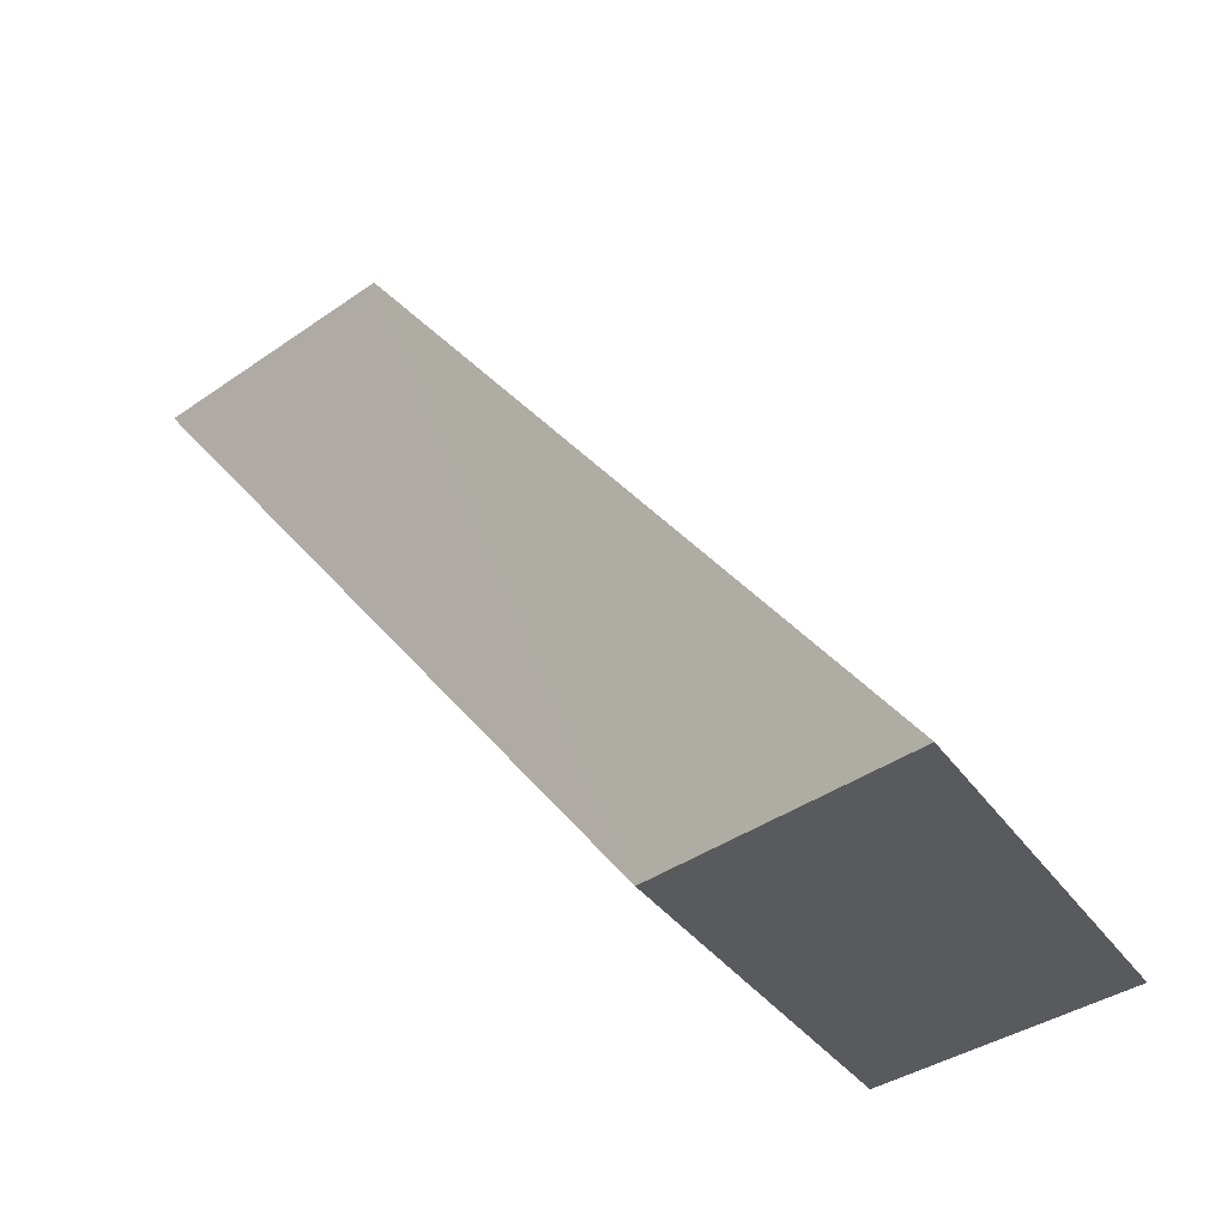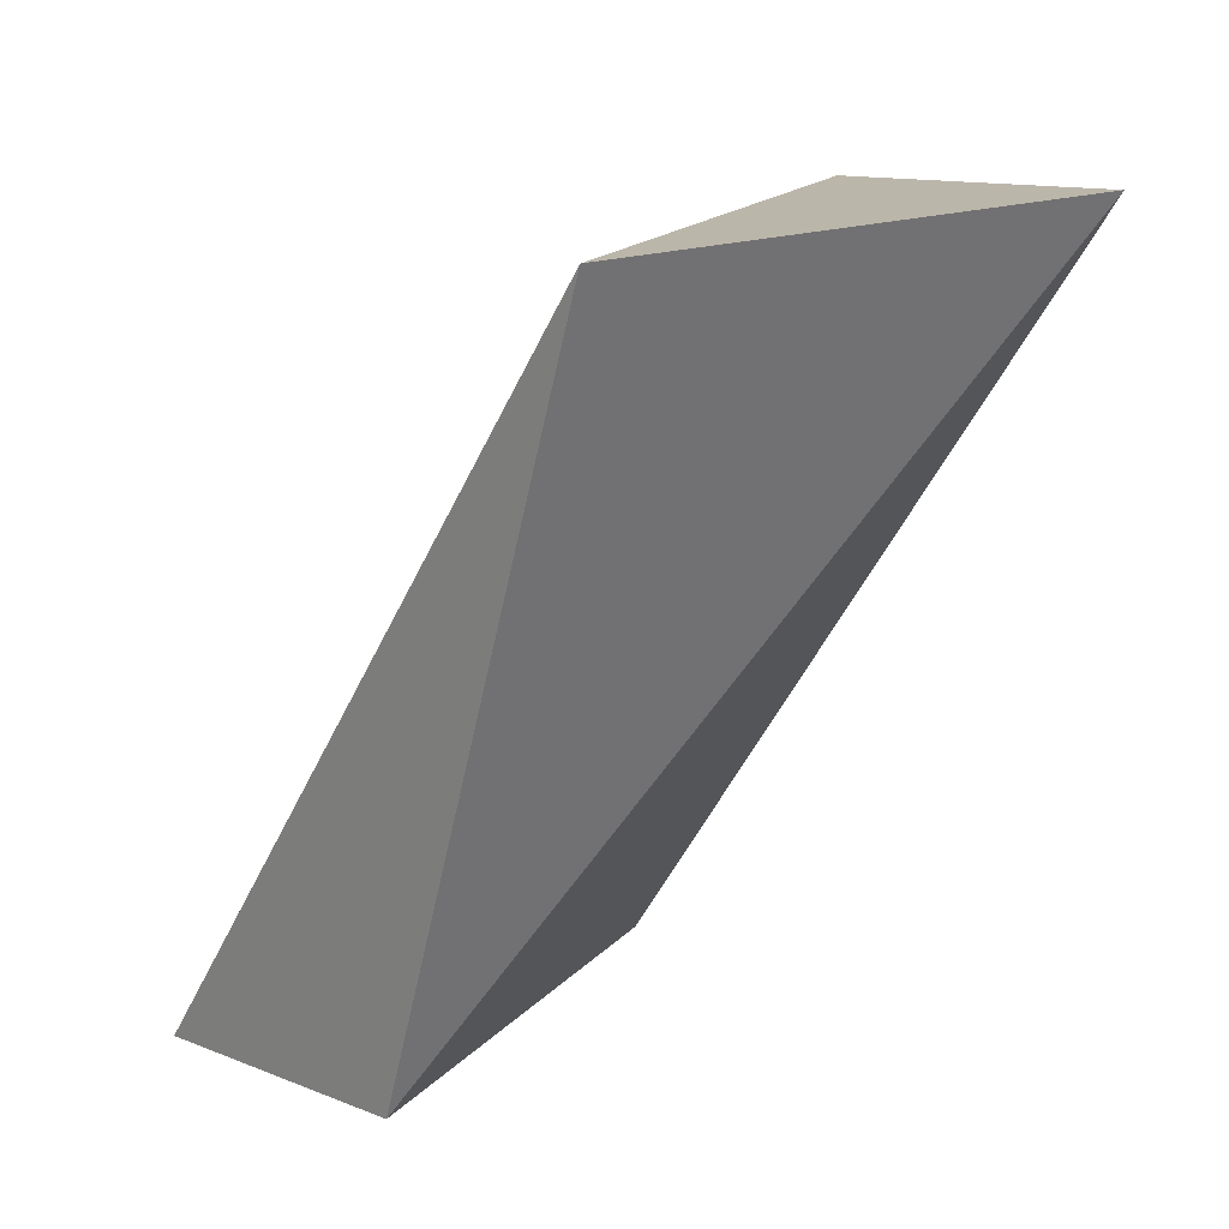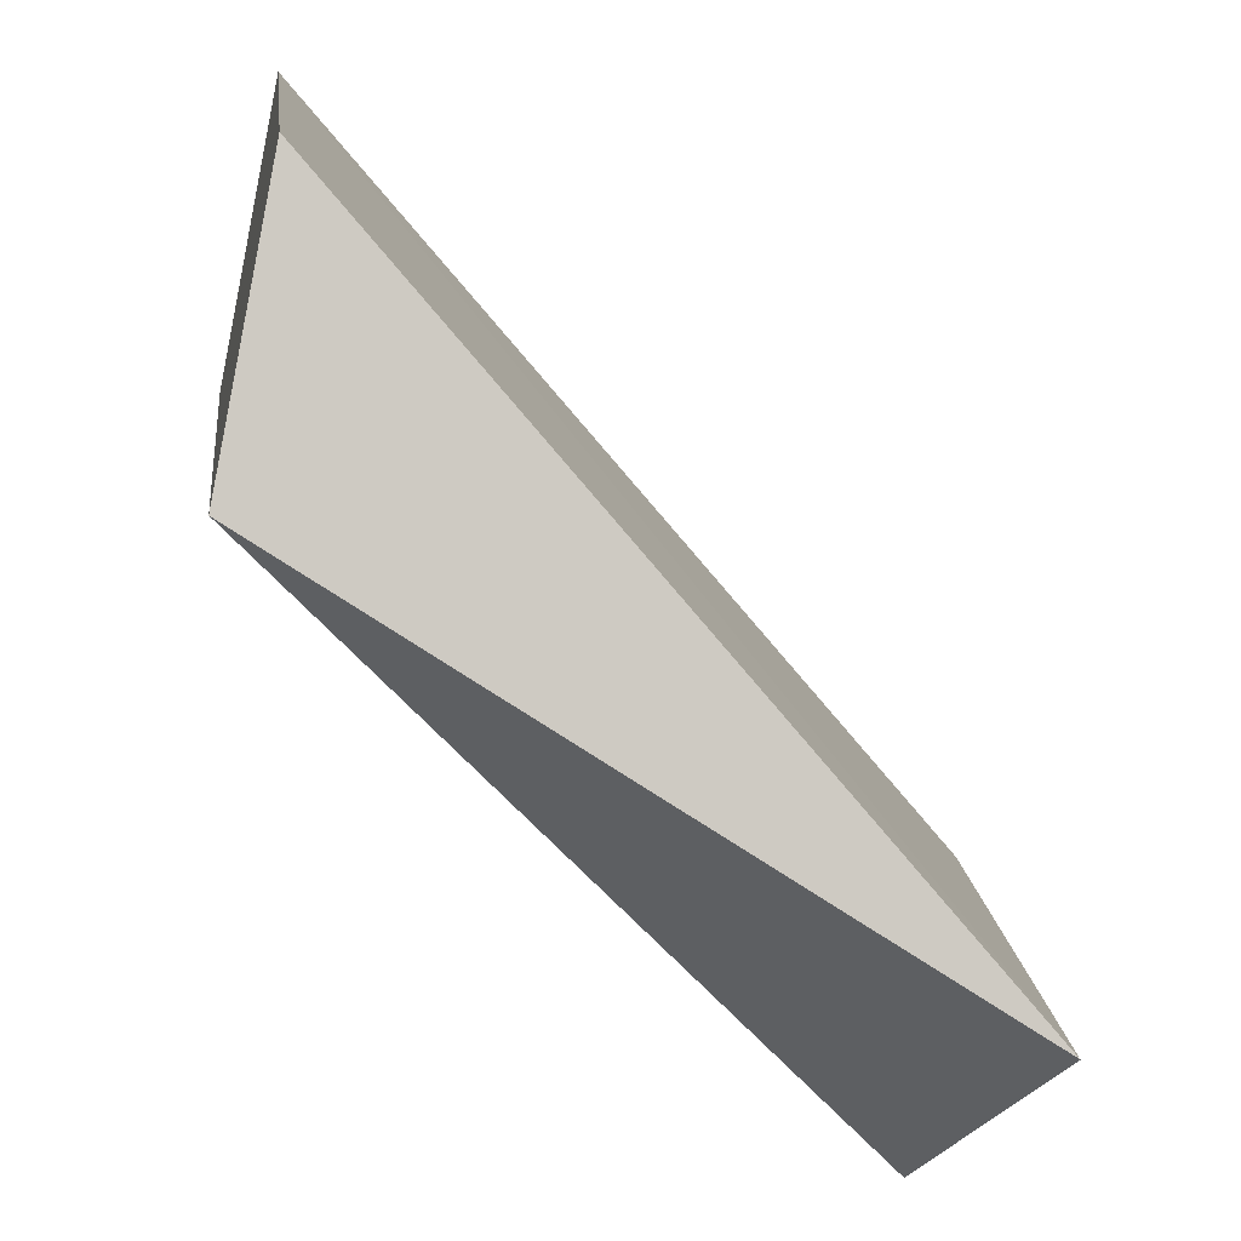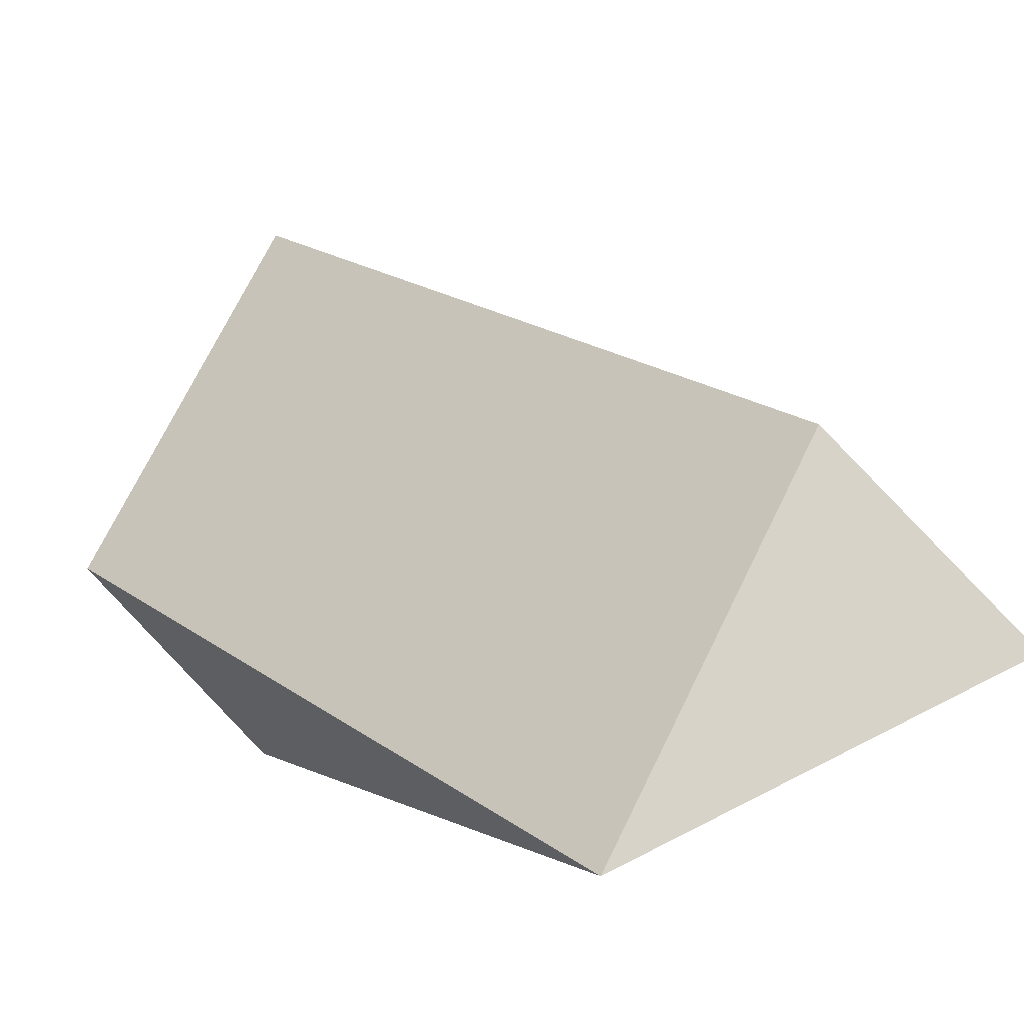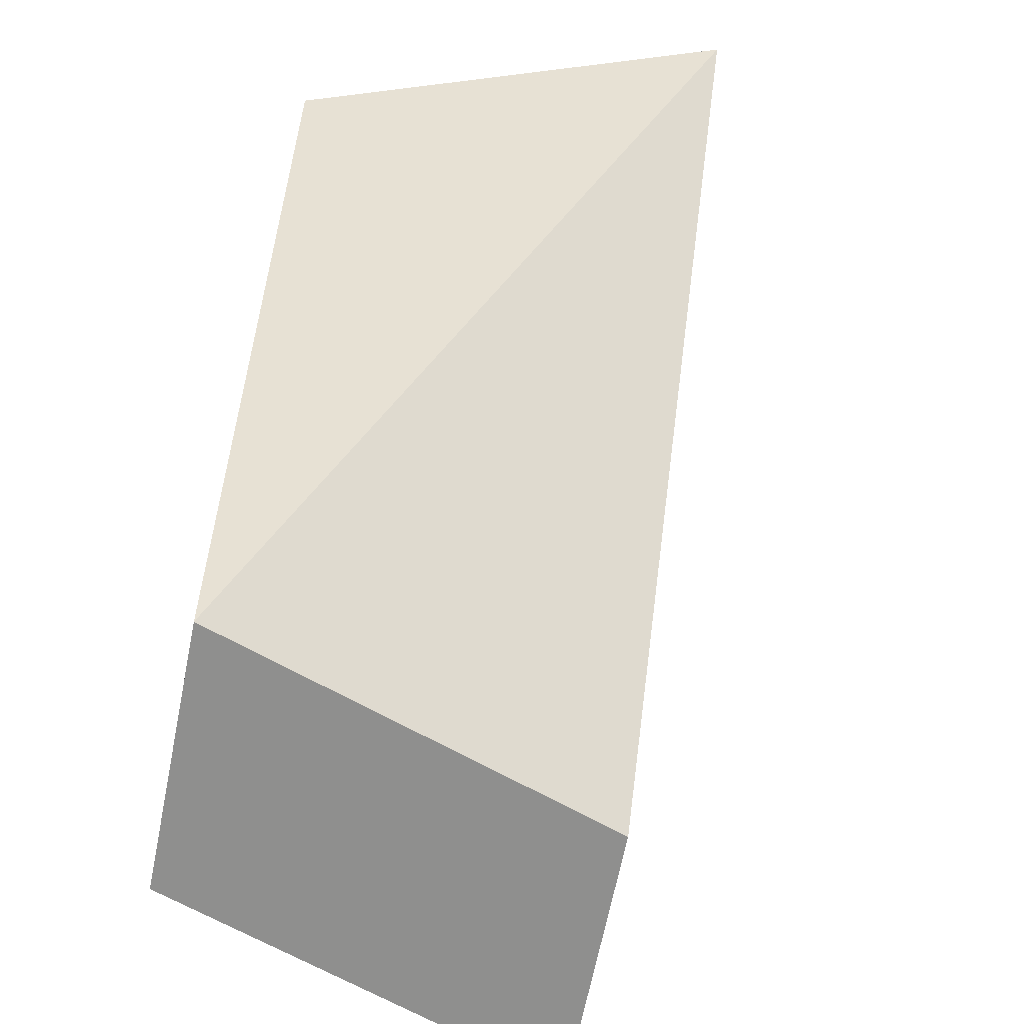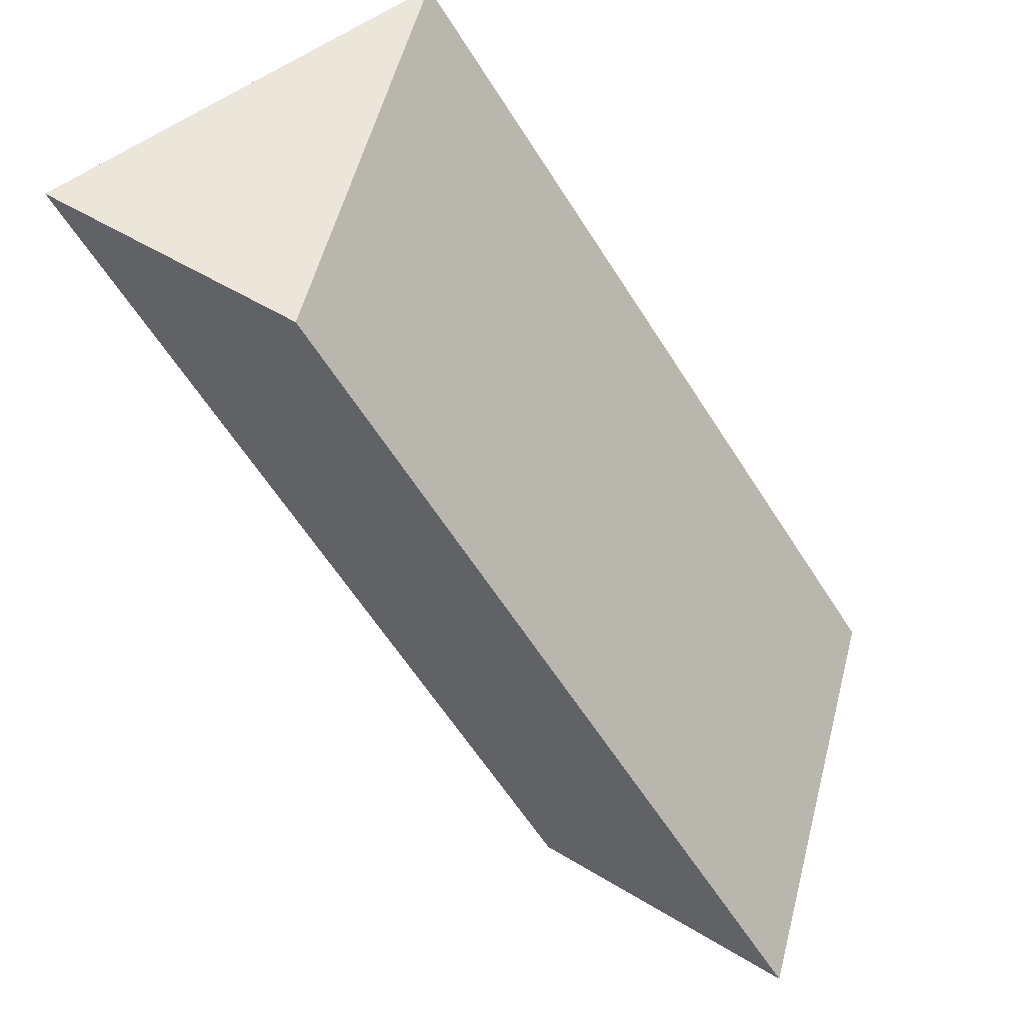
<metadata>
{"format":"obj","ext":"obj","renderer":"f3d","projection":"perspective","resolution":1024,"background":"white","views":[{"elev":58.9,"azim":177.7,"up":"+Y"},{"elev":-75.2,"azim":3.6,"up":"+Y"},{"elev":-48.7,"azim":-103.6,"up":"+Y"},{"elev":-14.4,"azim":-11.9,"up":"+Y"},{"elev":-65.3,"azim":33.7,"up":"+Z"},{"elev":54.2,"azim":168.1,"up":"+Z"}]}
</metadata>
<code>
o 17877
v 2249 1878 7.595
v 2249 1878 7.63
v 2249 1878 7.595
v 2249 1878 7.595
v 2249 1878 7.63
v 2249 1878 7.595
v 2249 1878 7.63
v 2249 1878 7.595
v 2249 1878 7.595
v 2249 1878 7.63
v 2249 1878 7.63
v 2249 1878 7.63
v 2249 1878 7.63
v 2249 1878 7.63
v 2249 1878 7.595
v 2249 1878 7.63
v 2249 1878 7.595
v 2249 1878 7.595
v 2249 1878 7.595
v 2249 1878 7.595
f 1 2 3
f 3 2 4
f 4 2 5
f 6 7 8
f 9 10 11
f 12 13 10
f 9 14 15
f 15 11 16
f 15 17 18
f 19 20 17

</code>
